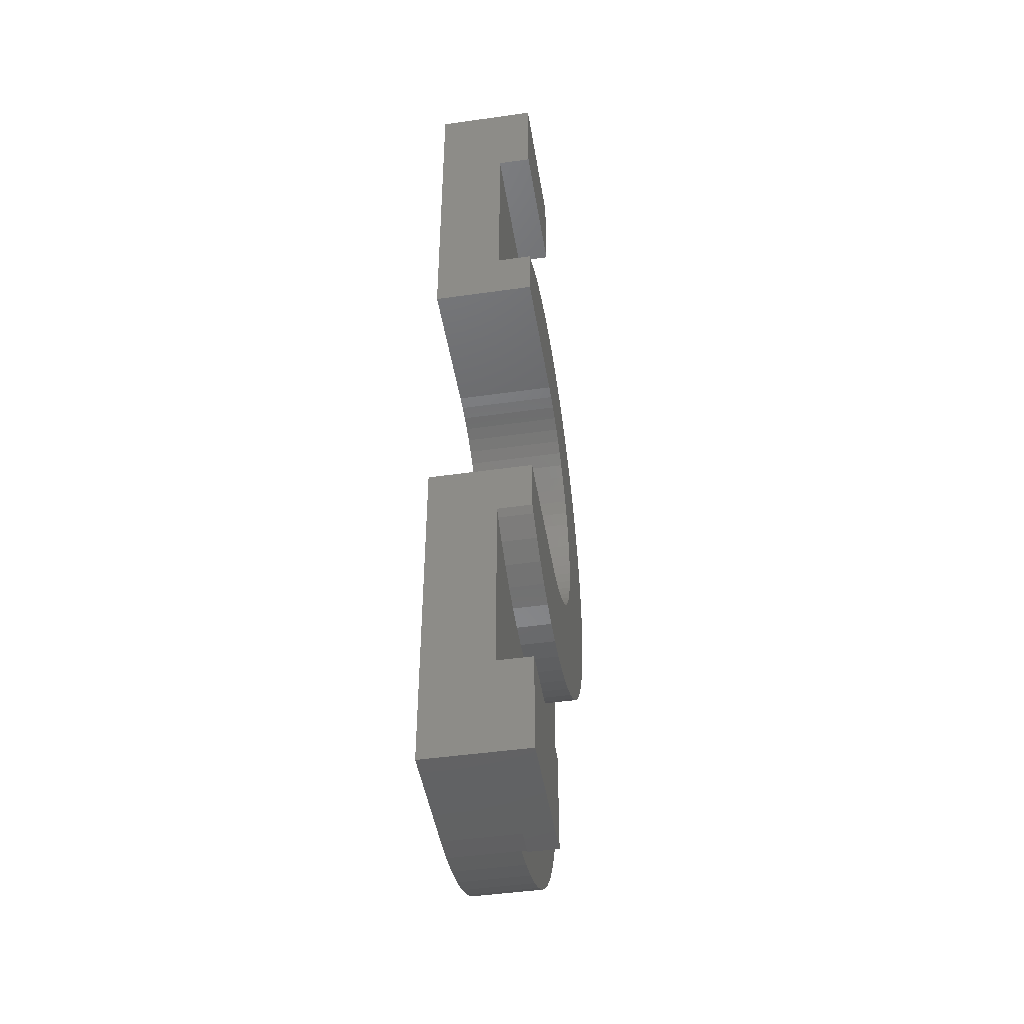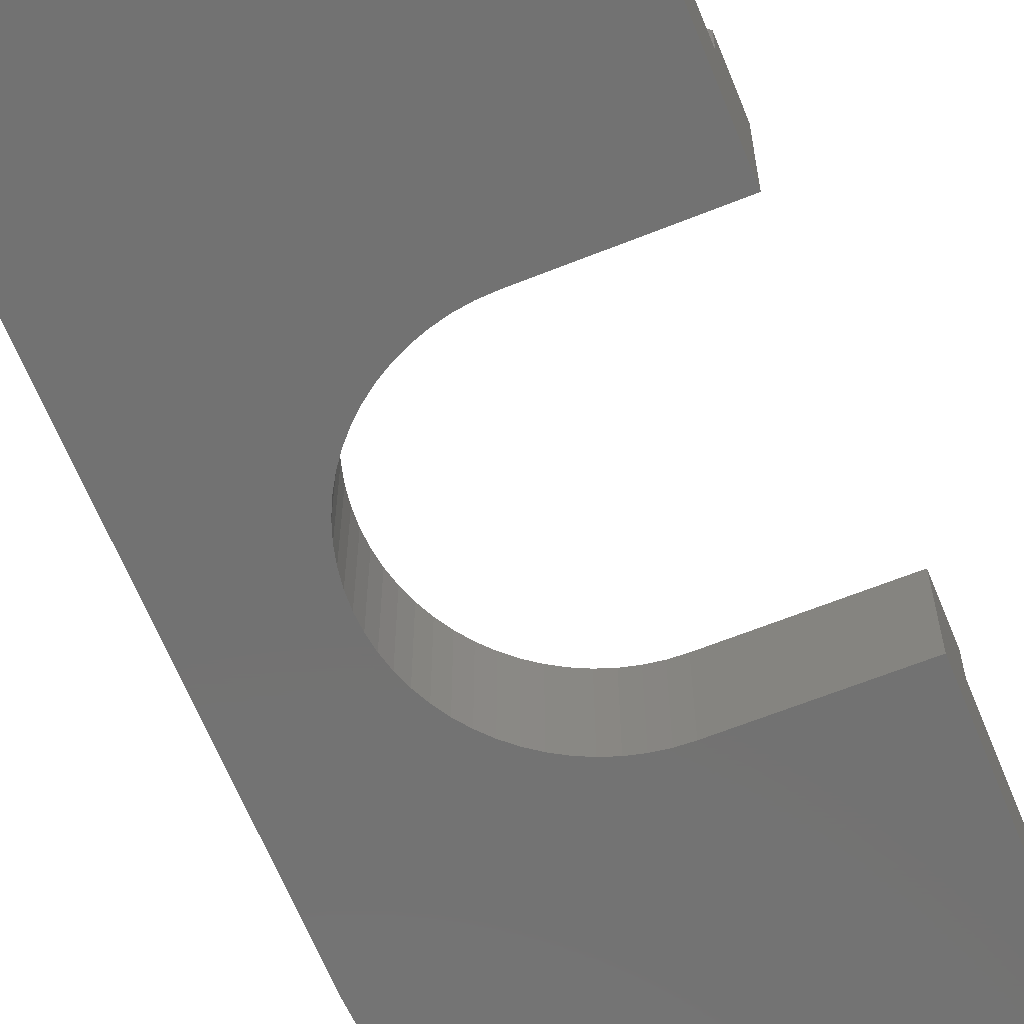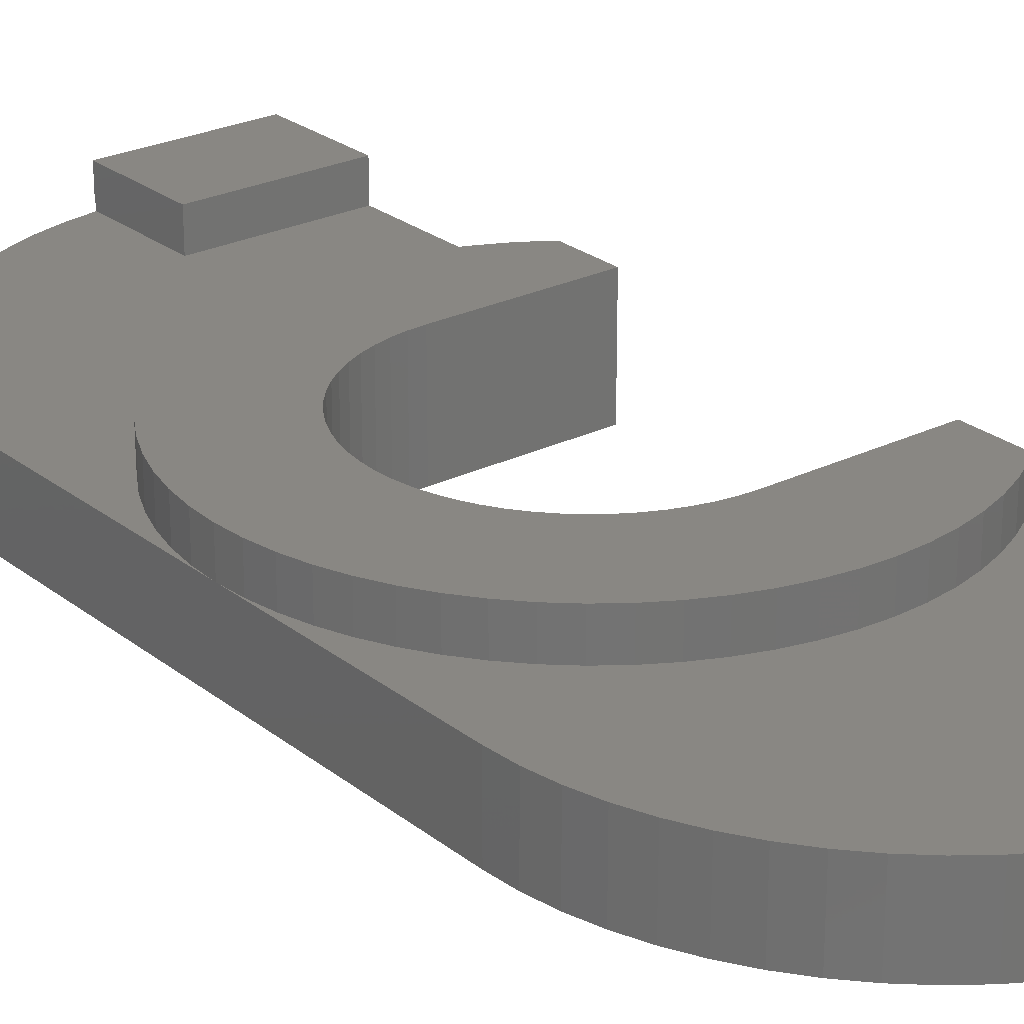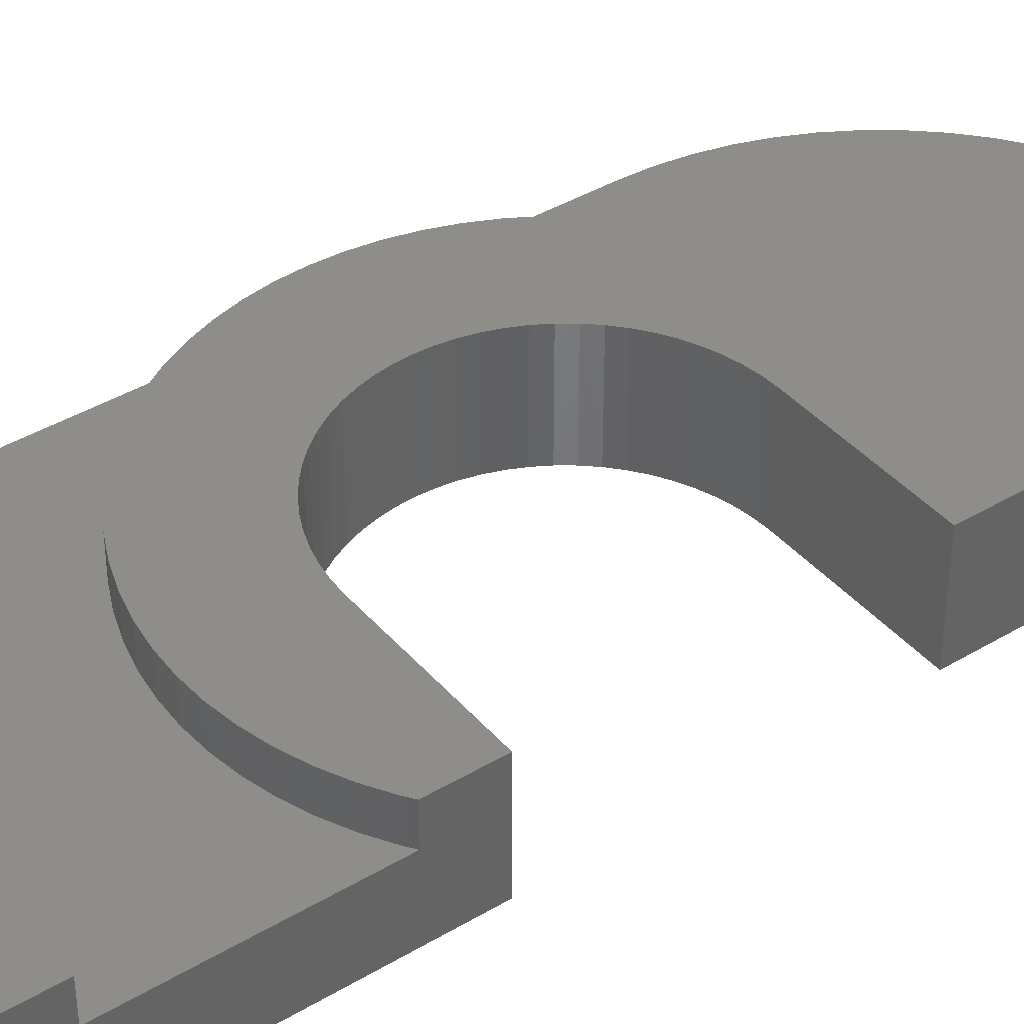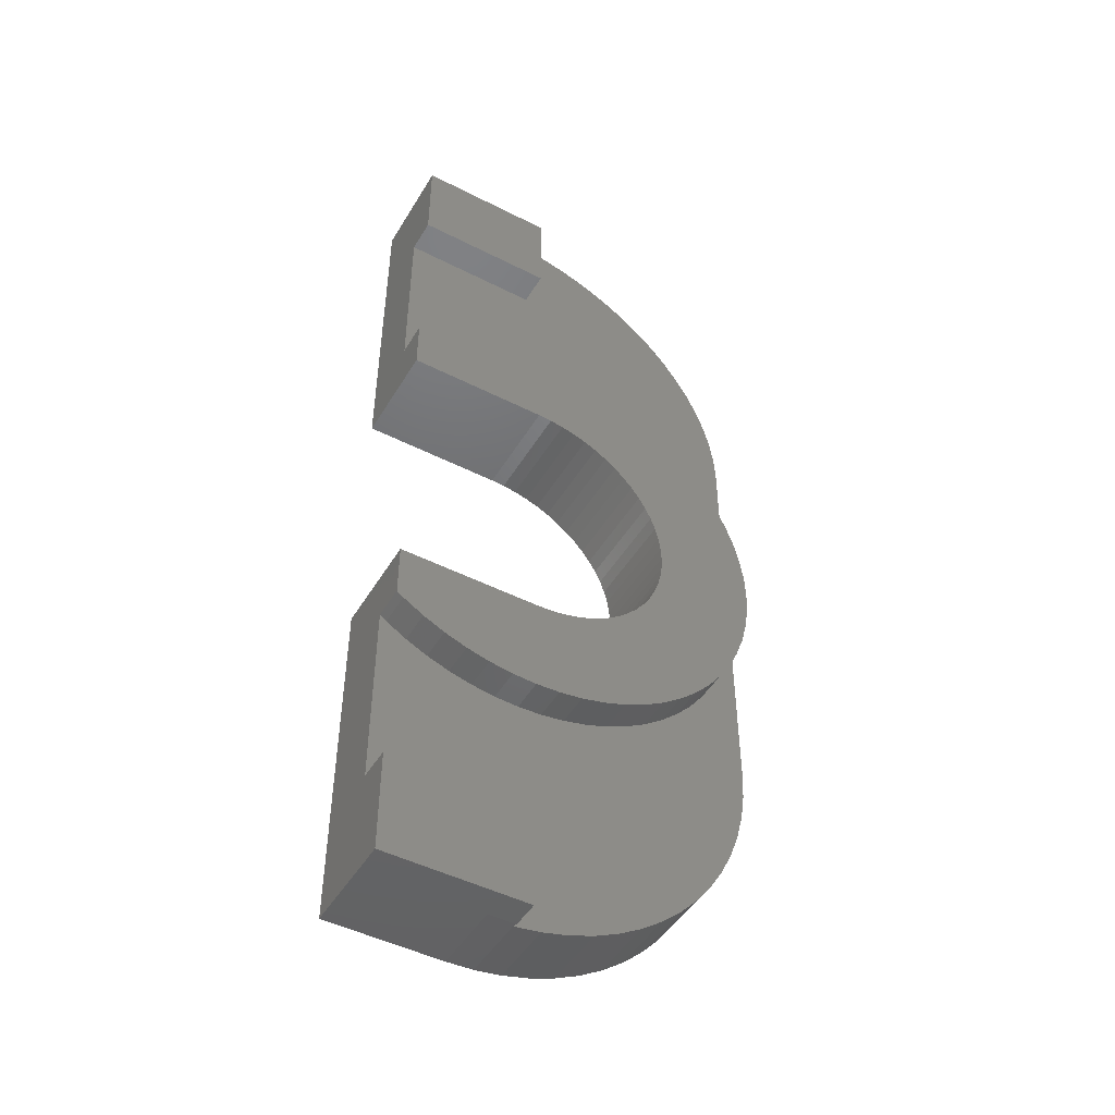
<metadata>
{"format":"stl","ext":"stl","renderer":"f3d","projection":"perspective","resolution":1024,"background":"white","views":[{"elev":-46.3,"azim":-80.8,"up":"+Y"},{"elev":-64.2,"azim":-158.0,"up":"+Z"},{"elev":25.2,"azim":141.5,"up":"+Z"},{"elev":40.2,"azim":-126.4,"up":"+Z"},{"elev":-47.7,"azim":-29.8,"up":"+Y"}]}
</metadata>
<code>
# stl→obj: 256 verts, 508 faces
v -4.2 -14.5 0
v -4.2 -14.5 3
v -4.2 -7.25 0
v -4.2 -11.5 2
v -4.2 -11.5 3
v -4.2 -7.25 2
v -0.8 -14.5 0
v 0 -14.5 2.15
v -0.8 -14.5 2.15
v 0 -14.5 3
v -4.2 -4.2 0
v 0 -4.2 0
v 0.4117 -4.18 0
v 0.8194 -4.119 0
v 1.219 -4.019 0
v 1.607 -3.88 0
v 1.98 -3.704 0
v 2.333 -3.492 0
v 2.664 -3.247 0
v 2.97 -2.97 0
v 3.247 -2.664 0
v 3.492 -2.333 0
v 3.704 -1.98 0
v 3.88 -1.607 0
v 7.161 7.284 0
v 3.704 1.98 0
v -0.8 14.5 0
v 3.88 1.607 0
v 3.247 2.664 0
v -4.2 14.5 0
v 3.492 2.333 0
v 2.97 2.97 0
v 2.664 3.247 0
v 2.333 3.492 0
v 1.607 3.88 0
v -4.2 7.25 0
v 1.98 3.704 0
v 1.219 4.019 0
v 0.8194 4.119 0
v 0.4117 4.18 0
v 0 4.2 0
v -4.2 4.2 0
v -0.01586 14.46 0
v 4.019 1.219 0
v 0.7607 14.35 0
v 4.119 0.8194 0
v 1.522 14.16 0
v 2.261 13.89 0
v 4.18 0.4117 0
v 2.971 13.56 0
v 3.645 13.15 0
v 4.2 0 0
v 4.275 12.68 0
v 4.857 12.16 0
v 4.18 -0.4117 0
v 5.384 11.58 0
v 5.852 10.94 0
v 6.255 10.27 0
v 4.119 -0.8194 0
v 6.591 9.561 0
v 6.856 8.822 0
v 4.019 -1.219 0
v 7.046 8.061 0
v 7.2 6.5 0
v 7.2 -6.5 0
v 7.161 -7.284 0
v 7.046 -8.061 0
v 6.856 -8.822 0
v 6.591 -9.561 0
v 6.255 -10.27 0
v 5.852 -10.94 0
v 5.384 -11.58 0
v 4.857 -12.16 0
v 4.275 -12.68 0
v 3.645 -13.15 0
v 2.971 -13.56 0
v 2.261 -13.89 0
v 1.522 -14.16 0
v 0.7607 -14.35 0
v -0.01586 -14.46 0
v -4.2 -5.838 2
v -4.2 -5.838 3
v -4.2 -4.2 3
v 0 -11.5 2
v 2.971 -13.56 2
v 0 -14.46 2
v 0.7607 -14.35 2
v 1.522 -14.16 2
v 2.261 -13.89 2
v 3.645 -13.15 2
v 4.275 -12.68 2
v 4.857 -12.16 2
v 5.384 -11.58 2
v 5.852 -10.94 2
v 6.255 -10.27 2
v 6.591 -9.561 2
v 6.856 -8.822 2
v 7.046 -8.061 2
v 7.161 -7.284 2
v 7.2 0 2
v 7.165 -0.7057 2
v 7.2 -6.5 2
v 5.091 5.091 2
v 5.566 4.568 2
v 7.161 7.284 2
v 3.394 6.35 2
v 4 5.987 2
v 6.255 10.27 2
v 1.405 7.062 2
v 2.09 6.89 2
v 4.275 12.68 2
v -4 -5.987 2
v -0.7057 7.165 2
v 0 7.2 2
v 1.522 14.16 2
v 0.7607 14.35 2
v 0 14.46 2
v 0 11.5 2
v -1.405 7.062 2
v -1.405 -7.062 2
v -2.09 -6.89 2
v -2.755 -6.652 2
v 0.7057 7.165 2
v 3.645 13.15 2
v 2.261 13.89 2
v 2.971 13.56 2
v 2.755 6.652 2
v 5.852 10.94 2
v 4.857 12.16 2
v 5.384 11.58 2
v 4.568 5.566 2
v 7.046 8.061 2
v 6.591 9.561 2
v 6.856 8.822 2
v 5.987 4 2
v 7.2 6.5 2
v 7.062 -1.405 2
v 6.89 -2.09 2
v 6.35 3.394 2
v 6.652 2.755 2
v 6.89 2.09 2
v 7.062 1.405 2
v 7.165 0.7057 2
v 6.652 -2.755 2
v 2.755 -6.652 2
v 2.09 -6.89 2
v 6.35 -3.394 2
v -3.394 -6.35 2
v 5.987 -4 2
v 5.566 -4.568 2
v 5.091 -5.091 2
v 4.568 -5.566 2
v 4 -5.987 2
v 3.394 -6.35 2
v 1.405 -7.062 2
v 0.7057 -7.165 2
v 0 -7.2 2
v -0.7057 -7.165 2
v -2.09 6.89 2
v -2.755 6.652 2
v -3.394 6.35 2
v -4 5.987 2
v -4.2 5.838 2
v -4.2 7.25 2
v -4.2 11.5 2
v 0 -11.5 3
v 0 -14.46 2.15
v -0.01586 -14.46 2.15
v -0.01586 14.46 2.15
v 0 14.46 2.15
v -0.8 14.5 2.15
v -4.2 14.5 3
v 0 14.5 3
v 0 14.5 2.15
v -4.2 11.5 3
v -4.2 4.2 3
v -4.2 5.838 3
v 0 4.2 3
v 0.4117 4.18 3
v 0.8194 4.119 3
v 1.219 4.019 3
v 1.607 3.88 3
v 1.98 3.704 3
v 2.333 3.492 3
v 2.664 3.247 3
v 2.97 2.97 3
v 3.247 2.664 3
v 3.492 2.333 3
v 3.704 1.98 3
v 3.88 1.607 3
v 4.019 1.219 3
v 4.119 0.8194 3
v 4.18 0.4117 3
v 4.2 0 3
v 4.18 -0.4117 3
v 4.119 -0.8194 3
v 4.019 -1.219 3
v 3.88 -1.607 3
v 3.704 -1.98 3
v 3.492 -2.333 3
v 3.247 -2.664 3
v 2.97 -2.97 3
v 2.664 -3.247 3
v 2.333 -3.492 3
v 1.98 -3.704 3
v 1.607 -3.88 3
v 1.219 -4.019 3
v 0.8194 -4.119 3
v 0.4117 -4.18 3
v 0 -4.2 3
v -4 -5.987 3
v -2.755 -6.652 3
v -3.394 -6.35 3
v -2.09 -6.89 3
v -1.405 -7.062 3
v -0.7057 -7.165 3
v 0 -7.2 3
v 0.7057 -7.165 3
v 1.405 -7.062 3
v 2.09 -6.89 3
v 2.755 -6.652 3
v 3.394 -6.35 3
v 4 -5.987 3
v 4.568 -5.566 3
v 5.091 -5.091 3
v 5.566 -4.568 3
v 5.987 -4 3
v 6.35 -3.394 3
v 6.652 -2.755 3
v 6.89 -2.09 3
v 7.062 -1.405 3
v 7.165 -0.7057 3
v 7.2 0 3
v 7.165 0.7057 3
v 7.062 1.405 3
v 6.89 2.09 3
v 6.652 2.755 3
v 6.35 3.394 3
v 5.091 5.091 3
v 5.566 4.568 3
v 5.987 4 3
v 4.568 5.566 3
v 4 5.987 3
v 3.394 6.35 3
v 2.755 6.652 3
v 2.09 6.89 3
v -4 5.987 3
v 1.405 7.062 3
v -3.394 6.35 3
v -2.755 6.652 3
v -2.09 6.89 3
v -1.405 7.062 3
v -0.7057 7.165 3
v 0 7.2 3
v 0.7057 7.165 3
v 0 11.5 3
f 1 2 3
f 4 2 5
f 3 2 4
f 6 3 4
f 2 1 7
f 8 2 9
f 9 2 7
f 10 2 8
f 1 3 7
f 7 3 11
f 7 11 12
f 7 12 13
f 13 14 7
f 14 15 7
f 15 16 7
f 16 17 7
f 17 18 7
f 18 19 7
f 19 20 7
f 20 21 7
f 21 22 7
f 22 23 7
f 23 24 7
f 24 25 7
f 26 27 28
f 29 30 31
f 32 30 29
f 33 30 32
f 34 30 33
f 35 36 37
f 38 36 35
f 39 36 38
f 40 36 39
f 41 42 36
f 41 36 40
f 37 36 30
f 37 30 34
f 31 30 27
f 31 27 26
f 28 27 43
f 28 43 44
f 44 43 45
f 44 45 46
f 46 45 47
f 46 47 48
f 46 48 49
f 49 48 50
f 49 50 51
f 49 51 52
f 52 51 53
f 52 53 54
f 52 54 55
f 55 54 56
f 55 56 57
f 55 57 58
f 55 58 59
f 59 58 60
f 59 60 61
f 59 61 62
f 62 61 63
f 62 63 25
f 62 25 24
f 7 25 64
f 7 64 65
f 7 65 66
f 7 66 67
f 7 67 68
f 7 68 69
f 7 69 70
f 7 70 71
f 7 71 72
f 7 72 73
f 7 73 74
f 7 74 75
f 7 75 76
f 7 76 77
f 7 77 78
f 7 78 79
f 7 79 80
f 3 6 11
f 11 6 81
f 11 81 82
f 11 82 83
f 6 4 84
f 85 6 84
f 86 87 84
f 87 88 84
f 88 89 84
f 89 85 84
f 85 90 6
f 90 91 6
f 91 92 6
f 92 93 6
f 93 94 6
f 94 95 6
f 95 96 6
f 96 97 6
f 97 98 6
f 98 99 6
f 100 101 102
f 103 104 105
f 106 107 108
f 109 110 111
f 112 81 6
f 113 114 115
f 116 117 118
f 118 113 116
f 119 113 118
f 120 121 6
f 121 122 6
f 123 109 124
f 114 123 125
f 115 116 113
f 123 124 126
f 125 115 114
f 127 106 128
f 126 125 123
f 110 127 129
f 111 124 109
f 127 128 130
f 129 111 110
f 131 103 132
f 130 129 127
f 107 131 133
f 108 128 106
f 131 132 134
f 133 108 107
f 104 135 136
f 134 133 131
f 105 132 103
f 137 138 102
f 136 105 104
f 139 136 135
f 140 136 139
f 141 136 140
f 142 136 141
f 143 136 142
f 100 136 143
f 101 137 102
f 102 136 100
f 138 144 102
f 145 146 102
f 102 144 147
f 122 148 6
f 102 147 149
f 102 149 150
f 102 150 151
f 102 151 152
f 102 152 153
f 102 153 154
f 102 154 145
f 99 102 146
f 99 146 155
f 99 155 156
f 99 157 6
f 99 156 157
f 157 158 6
f 158 120 6
f 118 159 119
f 118 160 159
f 118 161 160
f 118 162 161
f 118 163 162
f 118 164 163
f 118 165 164
f 148 112 6
f 166 84 5
f 5 84 4
f 10 166 5
f 2 10 5
f 167 86 84
f 10 167 166
f 166 167 84
f 8 167 10
f 9 168 8
f 8 168 167
f 80 168 9
f 7 80 9
f 79 87 86
f 80 79 86
f 167 168 86
f 168 80 86
f 78 88 87
f 79 78 87
f 77 89 88
f 78 77 88
f 76 85 89
f 77 76 89
f 75 90 85
f 76 75 85
f 74 91 90
f 75 74 90
f 73 92 91
f 74 73 91
f 72 93 92
f 73 72 92
f 71 94 93
f 72 71 93
f 70 95 94
f 71 70 94
f 69 96 95
f 70 69 95
f 68 97 96
f 69 68 96
f 67 98 97
f 68 67 97
f 66 99 98
f 67 66 98
f 65 102 99
f 66 65 99
f 102 65 64
f 136 102 64
f 64 25 105
f 136 64 105
f 25 63 132
f 105 25 132
f 63 61 134
f 132 63 134
f 61 60 133
f 134 61 133
f 60 58 108
f 133 60 108
f 58 57 128
f 108 58 128
f 57 56 130
f 128 57 130
f 56 54 129
f 130 56 129
f 53 111 54
f 54 111 129
f 51 124 53
f 53 124 111
f 50 126 51
f 51 126 124
f 48 125 50
f 50 125 126
f 47 115 48
f 48 115 125
f 45 116 47
f 47 116 115
f 116 45 117
f 43 169 117
f 43 117 45
f 117 169 170
f 27 171 43
f 43 171 169
f 30 172 27
f 171 172 173
f 27 172 171
f 171 173 174
f 36 164 30
f 30 164 165
f 30 165 175
f 30 175 172
f 42 176 36
f 163 176 177
f 36 176 163
f 164 36 163
f 41 178 176
f 42 41 176
f 40 179 178
f 41 40 178
f 39 180 179
f 40 39 179
f 38 181 180
f 39 38 180
f 35 182 181
f 38 35 181
f 37 183 182
f 35 37 182
f 34 184 183
f 37 34 183
f 33 185 184
f 34 33 184
f 32 186 185
f 33 32 185
f 187 186 29
f 29 186 32
f 188 187 31
f 31 187 29
f 189 188 26
f 26 188 31
f 190 189 28
f 28 189 26
f 191 190 44
f 44 190 28
f 192 191 46
f 46 191 44
f 193 192 49
f 49 192 46
f 194 193 52
f 52 193 49
f 194 52 195
f 195 52 55
f 195 55 196
f 196 55 59
f 196 59 197
f 197 59 62
f 197 62 198
f 198 62 24
f 198 24 199
f 199 24 23
f 199 23 200
f 200 23 22
f 200 22 201
f 201 22 21
f 201 21 202
f 202 21 20
f 202 20 203
f 203 20 19
f 203 19 204
f 204 19 18
f 204 18 205
f 205 18 17
f 205 17 206
f 206 17 16
f 206 16 207
f 207 16 15
f 207 15 208
f 208 15 14
f 208 14 209
f 209 14 13
f 209 13 210
f 210 13 12
f 210 12 83
f 83 12 11
f 83 82 211
f 212 83 213
f 213 83 211
f 214 83 212
f 215 83 214
f 216 83 215
f 217 83 216
f 218 83 217
f 219 83 218
f 220 83 219
f 221 83 220
f 222 83 221
f 223 83 222
f 224 83 223
f 225 83 224
f 226 83 225
f 210 83 226
f 207 208 227
f 205 206 228
f 203 204 229
f 201 202 230
f 199 200 231
f 198 199 232
f 196 197 233
f 195 196 234
f 194 195 235
f 192 193 236
f 191 192 237
f 189 190 238
f 239 186 240
f 188 189 241
f 187 188 240
f 184 185 242
f 183 184 243
f 182 183 244
f 180 181 245
f 179 180 246
f 177 176 247
f 248 178 246
f 178 179 246
f 246 180 245
f 245 181 244
f 181 182 244
f 244 183 243
f 243 184 242
f 242 185 239
f 185 186 239
f 186 187 240
f 240 188 241
f 241 189 238
f 238 190 237
f 190 191 237
f 237 192 236
f 236 193 235
f 193 194 235
f 235 195 234
f 234 196 233
f 233 197 232
f 197 198 232
f 232 199 231
f 231 200 230
f 200 201 230
f 230 202 229
f 202 203 229
f 229 204 228
f 204 205 228
f 228 206 227
f 206 207 227
f 227 208 226
f 208 209 226
f 209 210 226
f 176 249 247
f 176 250 249
f 176 251 250
f 176 252 251
f 176 253 252
f 176 254 253
f 176 255 254
f 176 248 255
f 176 178 248
f 82 81 112
f 211 82 112
f 211 112 148
f 213 211 148
f 213 148 122
f 212 213 122
f 212 122 121
f 214 212 121
f 214 121 120
f 215 214 120
f 215 120 158
f 216 215 158
f 216 158 157
f 217 216 157
f 217 157 156
f 218 217 156
f 218 156 155
f 219 218 155
f 219 155 146
f 220 219 146
f 220 146 145
f 221 220 145
f 221 145 154
f 222 221 154
f 222 154 153
f 223 222 153
f 223 153 152
f 224 223 152
f 224 152 151
f 225 224 151
f 225 151 150
f 226 225 150
f 226 150 149
f 227 226 149
f 227 149 147
f 228 227 147
f 228 147 144
f 229 228 144
f 229 144 138
f 230 229 138
f 230 138 137
f 231 230 137
f 231 137 101
f 232 231 101
f 232 101 100
f 233 232 100
f 100 143 234
f 233 100 234
f 143 142 235
f 234 143 235
f 142 141 236
f 235 142 236
f 141 140 237
f 236 141 237
f 140 139 238
f 237 140 238
f 139 135 241
f 238 139 241
f 135 104 240
f 241 135 240
f 104 103 239
f 240 104 239
f 131 242 103
f 103 242 239
f 107 243 131
f 131 243 242
f 106 244 107
f 107 244 243
f 127 245 106
f 106 245 244
f 110 246 127
f 127 246 245
f 109 248 110
f 110 248 246
f 123 255 109
f 109 255 248
f 114 254 123
f 123 254 255
f 113 253 114
f 114 253 254
f 119 252 113
f 113 252 253
f 159 251 119
f 119 251 252
f 160 250 159
f 159 250 251
f 161 249 160
f 160 249 250
f 162 247 161
f 161 247 249
f 163 177 162
f 162 177 247
f 175 165 118
f 256 175 118
f 256 118 117
f 174 256 170
f 170 256 117
f 173 256 174
f 170 169 174
f 174 169 171
f 172 175 256
f 173 172 256

</code>
